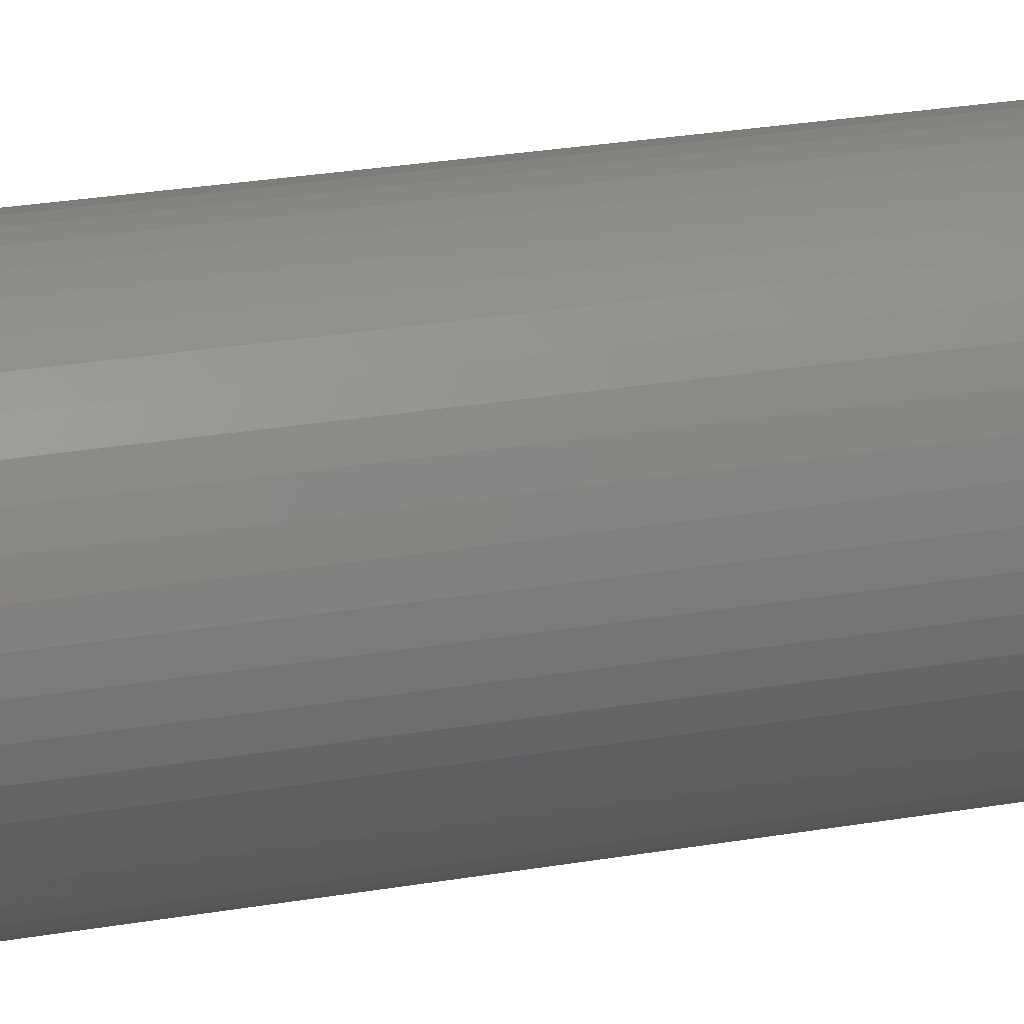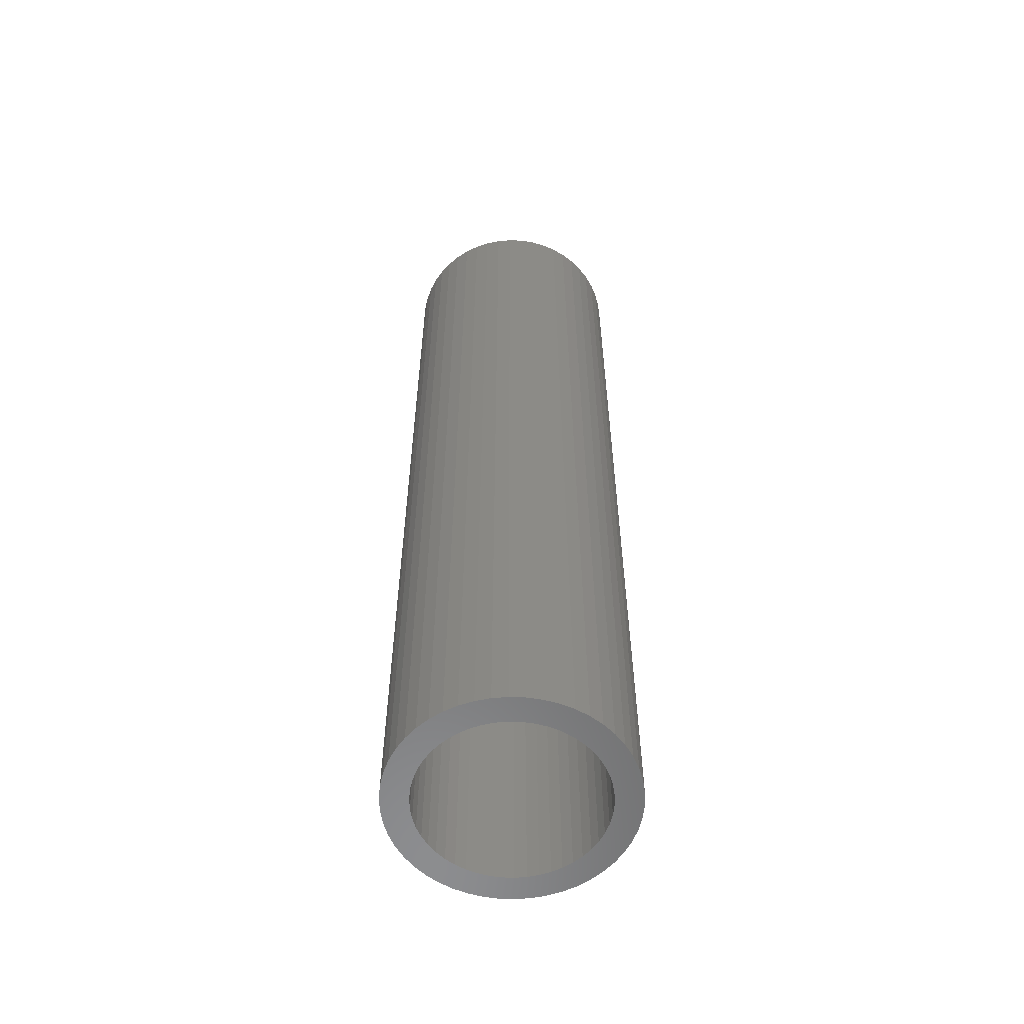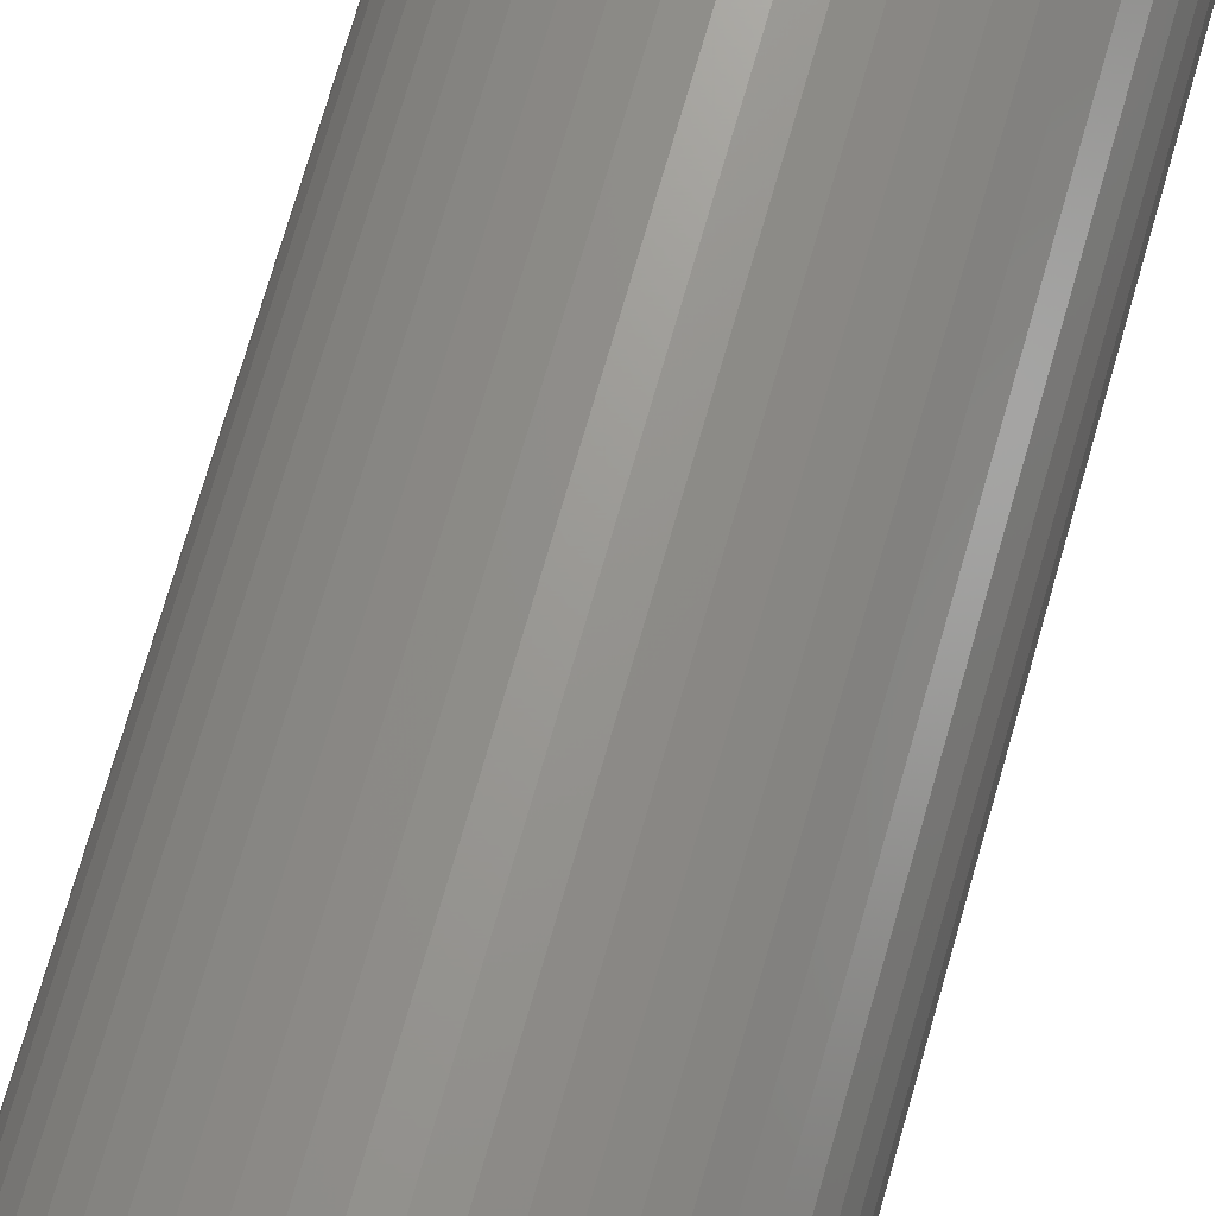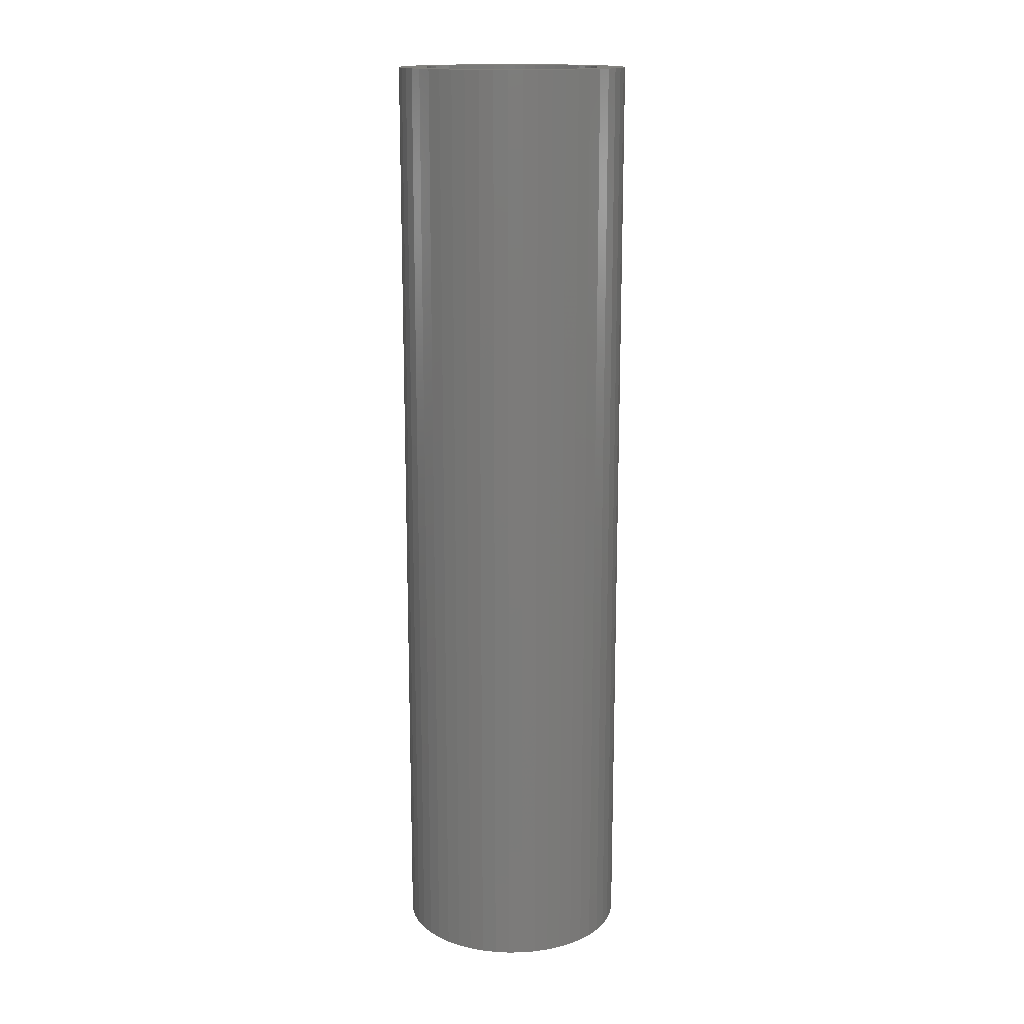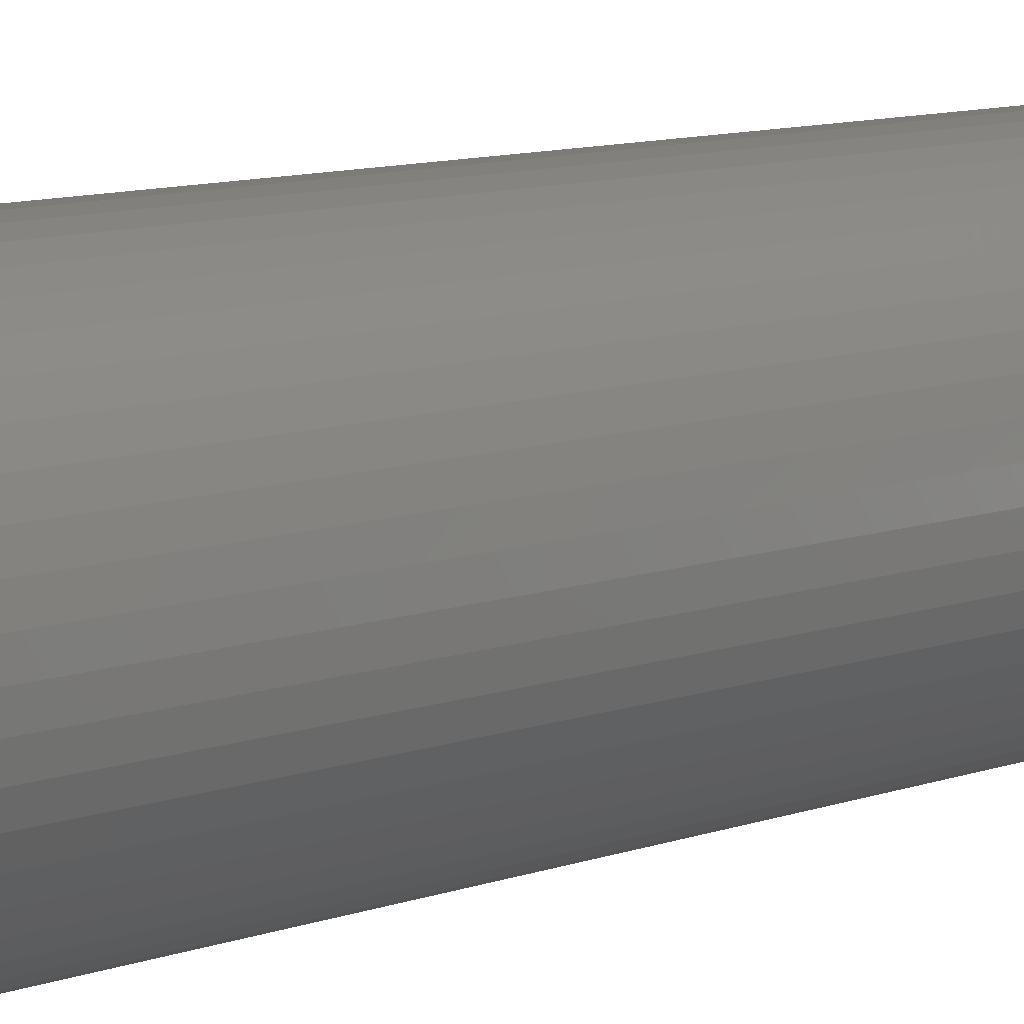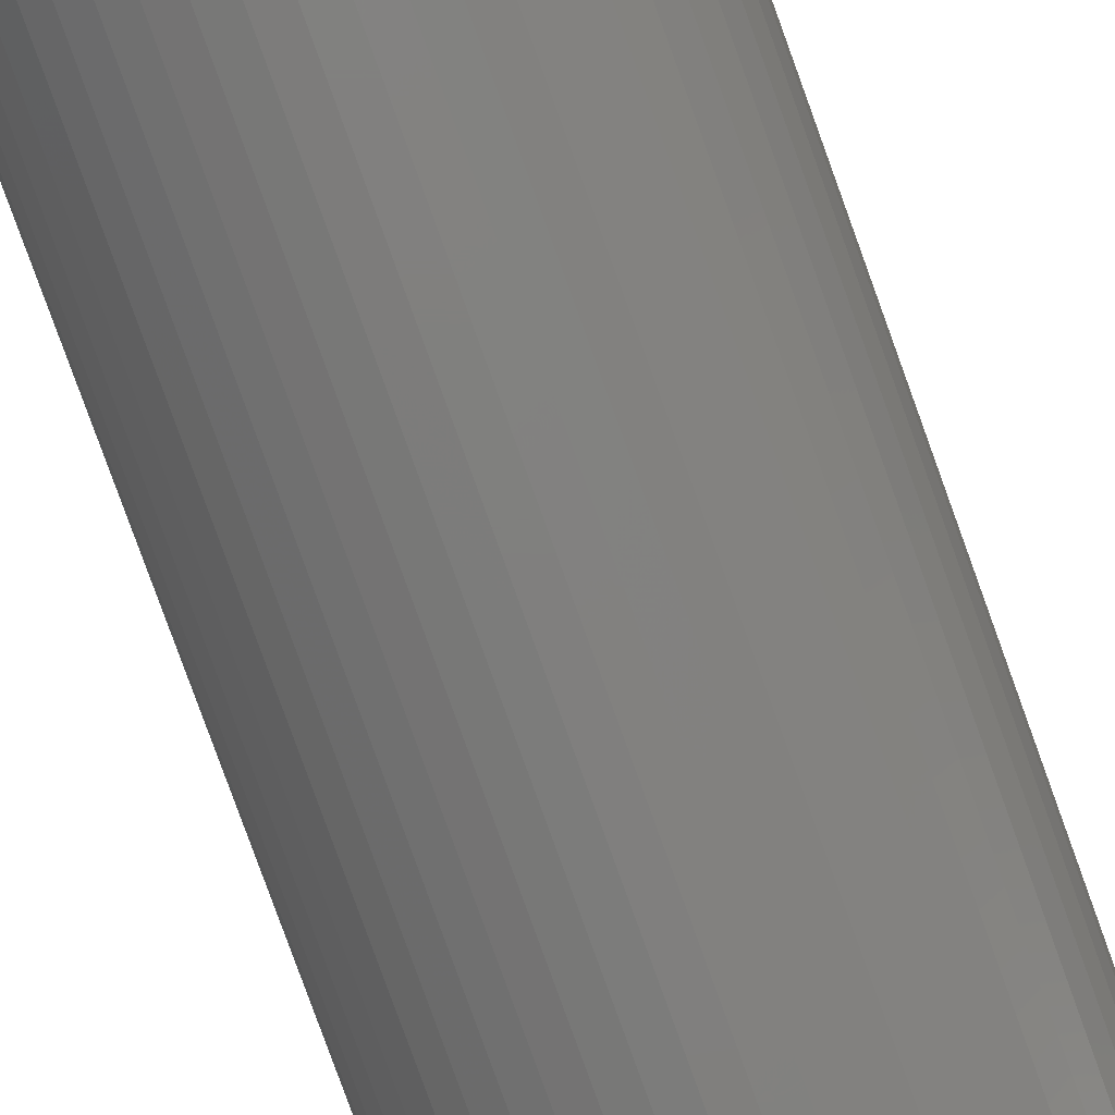
<metadata>
{"format":"stl","ext":"stl","renderer":"f3d","projection":"perspective","resolution":1024,"background":"white","views":[{"elev":25.3,"azim":74.2,"up":"+Y"},{"elev":-57.8,"azim":105.8,"up":"+Z"},{"elev":69.4,"azim":15.7,"up":"+Y"},{"elev":15.6,"azim":-124.2,"up":"+Z"},{"elev":8.5,"azim":42.6,"up":"+Y"},{"elev":-79.6,"azim":-160.2,"up":"+Y"}]}
</metadata>
<code>
# stl→obj: 200 verts, 400 faces
v 5.5 0 22.5
v 5.457 0.6893 -22.5
v 5.457 0.6893 22.5
v 5.5 0 -22.5
v -5.5 0 -22.5
v -5.457 0.6893 22.5
v -5.457 0.6893 -22.5
v -5.5 0 22.5
v 0.3453 5.489 -22.5
v -0.3453 5.489 22.5
v 0.3453 5.489 22.5
v -0.3453 5.489 -22.5
v 4.009 3.765 -22.5
v 3.506 4.238 22.5
v 4.009 3.765 22.5
v 3.506 4.238 -22.5
v -3.506 4.238 -22.5
v -4.009 3.765 22.5
v -3.506 4.238 22.5
v -4.009 3.765 -22.5
v -1.7 5.231 -22.5
v -2.342 4.977 22.5
v -1.7 5.231 22.5
v -2.342 4.977 -22.5
v 5.114 2.025 22.5
v 4.82 2.65 -22.5
v 4.82 2.65 22.5
v 5.114 2.025 -22.5
v 2.342 4.977 -22.5
v 1.7 5.231 22.5
v 2.342 4.977 22.5
v 1.7 5.231 -22.5
v 1.031 5.403 22.5
v 1.031 5.403 -22.5
v 2.947 4.644 22.5
v 2.947 4.644 -22.5
v -4.82 2.65 -22.5
v -4.45 3.233 22.5
v -4.45 3.233 -22.5
v -4.82 2.65 22.5
v -5.327 1.368 22.5
v -5.327 1.368 -22.5
v -2.947 4.644 -22.5
v -2.947 4.644 22.5
v -1.031 5.403 22.5
v -1.031 5.403 -22.5
v -1.7 -5.231 -22.5
v -1.031 -5.403 22.5
v -1.7 -5.231 22.5
v -1.031 -5.403 -22.5
v 0.3453 -5.489 -22.5
v 1.031 -5.403 22.5
v 0.3453 -5.489 22.5
v 1.031 -5.403 -22.5
v 5.327 1.368 22.5
v 5.327 1.368 -22.5
v 4.45 3.233 22.5
v 4.45 3.233 -22.5
v -5.114 2.025 -22.5
v -5.114 2.025 22.5
v 4.25 0 22.5
v 4.216 0.5327 22.5
v 5.457 -0.6893 22.5
v 4.116 1.057 22.5
v 4.216 -0.5327 22.5
v 3.952 1.565 22.5
v 5.327 -1.368 22.5
v 3.724 2.047 22.5
v 4.116 -1.057 22.5
v 5.114 -2.025 22.5
v 3.438 2.498 22.5
v 3.098 2.909 22.5
v 2.709 3.275 22.5
v 2.277 3.588 22.5
v 1.81 3.846 22.5
v 1.313 4.042 22.5
v 0.7964 4.175 22.5
v 0.2669 4.242 22.5
v -0.2669 4.242 22.5
v -0.7964 4.175 22.5
v -1.313 4.042 22.5
v -1.81 3.846 22.5
v -2.277 3.588 22.5
v -2.709 3.275 22.5
v -3.098 2.909 22.5
v -3.438 2.498 22.5
v -3.724 2.047 22.5
v -3.952 1.565 22.5
v -4.116 1.057 22.5
v 3.952 -1.565 22.5
v 4.82 -2.65 22.5
v 3.724 -2.047 22.5
v 4.45 -3.233 22.5
v 3.438 -2.498 22.5
v 4.009 -3.765 22.5
v 3.098 -2.909 22.5
v 3.506 -4.238 22.5
v 2.709 -3.275 22.5
v 2.947 -4.644 22.5
v 2.277 -3.588 22.5
v 2.342 -4.977 22.5
v 1.81 -3.846 22.5
v 1.7 -5.231 22.5
v 1.313 -4.042 22.5
v 0.7964 -4.175 22.5
v 0.2669 -4.242 22.5
v -0.2669 -4.242 22.5
v -0.3453 -5.489 22.5
v -0.7964 -4.175 22.5
v -1.313 -4.042 22.5
v -1.81 -3.846 22.5
v -2.342 -4.977 22.5
v -2.277 -3.588 22.5
v -2.947 -4.644 22.5
v -2.709 -3.275 22.5
v -3.506 -4.238 22.5
v -3.098 -2.909 22.5
v -4.009 -3.765 22.5
v -3.438 -2.498 22.5
v -4.45 -3.233 22.5
v -3.724 -2.047 22.5
v -4.82 -2.65 22.5
v -3.952 -1.565 22.5
v -5.114 -2.025 22.5
v -4.116 -1.057 22.5
v -5.327 -1.368 22.5
v -4.216 -0.5327 22.5
v -5.457 -0.6893 22.5
v -4.25 0 22.5
v -4.216 0.5327 22.5
v 5.457 -0.6893 -22.5
v 4.45 -3.233 -22.5
v 4.009 -3.765 -22.5
v -0.3453 -5.489 -22.5
v -5.457 -0.6893 -22.5
v -5.114 -2.025 -22.5
v -5.327 -1.368 -22.5
v 1.7 -5.231 -22.5
v 2.342 -4.977 -22.5
v 5.327 -1.368 -22.5
v 5.114 -2.025 -22.5
v 4.82 -2.65 -22.5
v 2.947 -4.644 -22.5
v 3.506 -4.238 -22.5
v -2.342 -4.977 -22.5
v -4.009 -3.765 -22.5
v -4.45 -3.233 -22.5
v 4.25 0 -22.5
v 4.216 -0.5327 -22.5
v 4.116 -1.057 -22.5
v 4.216 0.5327 -22.5
v 3.952 -1.565 -22.5
v 3.724 -2.047 -22.5
v 4.116 1.057 -22.5
v 3.438 -2.498 -22.5
v 3.098 -2.909 -22.5
v 2.709 -3.275 -22.5
v 2.277 -3.588 -22.5
v 1.81 -3.846 -22.5
v 1.313 -4.042 -22.5
v 0.7964 -4.175 -22.5
v 0.2669 -4.242 -22.5
v -0.2669 -4.242 -22.5
v -0.7964 -4.175 -22.5
v -1.313 -4.042 -22.5
v -1.81 -3.846 -22.5
v -2.277 -3.588 -22.5
v -2.947 -4.644 -22.5
v -2.709 -3.275 -22.5
v -3.506 -4.238 -22.5
v -3.098 -2.909 -22.5
v -3.438 -2.498 -22.5
v -3.724 -2.047 -22.5
v -4.82 -2.65 -22.5
v -3.952 -1.565 -22.5
v -4.116 -1.057 -22.5
v 3.952 1.565 -22.5
v 3.724 2.047 -22.5
v 3.438 2.498 -22.5
v 3.098 2.909 -22.5
v 2.709 3.275 -22.5
v 2.277 3.588 -22.5
v 1.81 3.846 -22.5
v 1.313 4.042 -22.5
v 0.7964 4.175 -22.5
v 0.2669 4.242 -22.5
v -0.2669 4.242 -22.5
v -0.7964 4.175 -22.5
v -1.313 4.042 -22.5
v -1.81 3.846 -22.5
v -2.277 3.588 -22.5
v -2.709 3.275 -22.5
v -3.098 2.909 -22.5
v -3.438 2.498 -22.5
v -3.724 2.047 -22.5
v -3.952 1.565 -22.5
v -4.116 1.057 -22.5
v -4.216 0.5327 -22.5
v -4.25 0 -22.5
v -4.216 -0.5327 -22.5
f 1 2 3
f 2 1 4
f 5 6 7
f 6 5 8
f 9 10 11
f 10 9 12
f 13 14 15
f 14 13 16
f 17 18 19
f 18 17 20
f 21 22 23
f 22 21 24
f 25 26 27
f 26 25 28
f 29 30 31
f 30 29 32
f 32 33 30
f 33 32 34
f 16 35 14
f 35 16 36
f 37 38 39
f 38 37 40
f 39 18 20
f 18 39 38
f 7 41 42
f 41 7 6
f 43 19 44
f 19 43 17
f 12 45 10
f 45 12 46
f 47 48 49
f 48 47 50
f 51 52 53
f 52 51 54
f 55 28 25
f 28 55 56
f 3 56 55
f 56 3 2
f 57 13 15
f 13 57 58
f 27 58 57
f 58 27 26
f 34 11 33
f 11 34 9
f 36 31 35
f 31 36 29
f 59 40 37
f 40 59 60
f 61 1 3
f 62 3 55
f 1 61 63
f 64 55 25
f 65 63 61
f 66 25 27
f 63 65 67
f 68 27 57
f 69 67 65
f 67 69 70
f 3 62 61
f 55 64 62
f 71 57 15
f 25 66 64
f 27 68 66
f 72 15 14
f 57 71 68
f 15 72 71
f 73 14 35
f 14 73 72
f 74 35 31
f 35 74 73
f 31 75 74
f 30 75 31
f 30 76 75
f 33 76 30
f 33 77 76
f 11 77 33
f 11 78 77
f 11 79 78
f 10 79 11
f 10 80 79
f 45 80 10
f 45 81 80
f 23 81 45
f 23 82 81
f 22 82 23
f 82 22 83
f 44 83 22
f 83 44 84
f 19 84 44
f 84 19 85
f 18 85 19
f 85 18 86
f 38 86 18
f 86 38 87
f 40 87 38
f 87 40 88
f 88 60 89
f 60 88 40
f 90 70 69
f 70 90 91
f 92 91 90
f 91 92 93
f 94 93 92
f 93 94 95
f 96 95 94
f 95 96 97
f 98 97 96
f 97 98 99
f 100 99 98
f 99 100 101
f 102 101 100
f 102 103 101
f 104 103 102
f 104 52 103
f 105 52 104
f 105 53 52
f 106 53 105
f 107 53 106
f 107 108 53
f 109 108 107
f 109 48 108
f 110 48 109
f 110 49 48
f 111 49 110
f 112 111 113
f 111 112 49
f 114 113 115
f 113 114 112
f 116 115 117
f 118 117 119
f 115 116 114
f 120 119 121
f 122 121 123
f 117 118 116
f 124 123 125
f 126 125 127
f 119 120 118
f 128 127 129
f 41 89 60
f 89 41 130
f 121 122 120
f 6 130 41
f 123 124 122
f 130 6 129
f 125 126 124
f 8 129 6
f 127 128 126
f 129 8 128
f 63 4 1
f 4 63 131
f 95 132 93
f 132 95 133
f 50 108 48
f 108 50 134
f 135 8 5
f 8 135 128
f 136 126 137
f 126 136 124
f 138 101 103
f 101 138 139
f 54 103 52
f 103 54 138
f 42 60 59
f 60 42 41
f 24 44 22
f 44 24 43
f 46 23 45
f 23 46 21
f 70 140 67
f 140 70 141
f 67 131 63
f 131 67 140
f 93 142 91
f 142 93 132
f 139 99 101
f 99 139 143
f 144 95 97
f 95 144 133
f 91 141 70
f 141 91 142
f 145 49 112
f 49 145 47
f 146 120 147
f 120 146 118
f 137 128 135
f 128 137 126
f 148 4 131
f 149 131 140
f 4 148 2
f 150 140 141
f 151 2 148
f 152 141 142
f 2 151 56
f 153 142 132
f 154 56 151
f 56 154 28
f 131 149 148
f 140 150 149
f 155 132 133
f 141 152 150
f 142 153 152
f 156 133 144
f 132 155 153
f 133 156 155
f 157 144 143
f 144 157 156
f 158 143 139
f 143 158 157
f 139 159 158
f 138 159 139
f 138 160 159
f 54 160 138
f 54 161 160
f 51 161 54
f 51 162 161
f 51 163 162
f 134 163 51
f 134 164 163
f 50 164 134
f 50 165 164
f 47 165 50
f 47 166 165
f 145 166 47
f 166 145 167
f 168 167 145
f 167 168 169
f 170 169 168
f 169 170 171
f 146 171 170
f 171 146 172
f 147 172 146
f 172 147 173
f 174 173 147
f 173 174 175
f 175 136 176
f 136 175 174
f 177 28 154
f 28 177 26
f 178 26 177
f 26 178 58
f 179 58 178
f 58 179 13
f 180 13 179
f 13 180 16
f 181 16 180
f 16 181 36
f 182 36 181
f 36 182 29
f 183 29 182
f 183 32 29
f 184 32 183
f 184 34 32
f 185 34 184
f 185 9 34
f 186 9 185
f 187 9 186
f 187 12 9
f 188 12 187
f 188 46 12
f 189 46 188
f 189 21 46
f 190 21 189
f 24 190 191
f 190 24 21
f 43 191 192
f 191 43 24
f 17 192 193
f 20 193 194
f 192 17 43
f 39 194 195
f 37 195 196
f 193 20 17
f 59 196 197
f 42 197 198
f 194 39 20
f 7 198 199
f 137 176 136
f 176 137 200
f 195 37 39
f 135 200 137
f 196 59 37
f 200 135 199
f 197 42 59
f 5 199 135
f 198 7 42
f 199 5 7
f 143 97 99
f 97 143 144
f 134 53 108
f 53 134 51
f 170 114 116
f 114 170 168
f 146 116 118
f 116 146 170
f 174 124 136
f 124 174 122
f 147 122 174
f 122 147 120
f 168 112 114
f 112 168 145
f 178 71 179
f 71 178 68
f 184 75 76
f 75 184 183
f 190 81 82
f 81 190 189
f 88 195 87
f 195 88 196
f 150 65 149
f 65 150 69
f 182 73 74
f 73 182 181
f 86 193 85
f 193 86 194
f 191 82 83
f 82 191 190
f 188 79 80
f 79 188 187
f 148 62 151
f 62 148 61
f 152 69 150
f 69 152 90
f 157 100 98
f 100 157 158
f 181 72 73
f 72 181 180
f 187 78 79
f 78 187 186
f 185 76 77
f 76 185 184
f 183 74 75
f 74 183 182
f 129 198 130
f 198 129 199
f 89 196 88
f 196 89 197
f 87 194 86
f 194 87 195
f 189 80 81
f 80 189 188
f 192 83 84
f 83 192 191
f 193 84 85
f 84 193 192
f 149 61 148
f 61 149 65
f 155 92 153
f 92 155 94
f 161 106 105
f 106 161 162
f 156 98 96
f 98 156 157
f 177 68 178
f 68 177 66
f 154 66 177
f 66 154 64
f 151 64 154
f 64 151 62
f 179 72 180
f 72 179 71
f 186 77 78
f 77 186 185
f 130 197 89
f 197 130 198
f 153 90 152
f 90 153 92
f 164 110 109
f 110 164 165
f 163 109 107
f 109 163 164
f 127 199 129
f 199 127 200
f 119 173 121
f 173 119 172
f 121 175 123
f 175 121 173
f 160 105 104
f 105 160 161
f 158 102 100
f 102 158 159
f 167 115 113
f 115 167 169
f 165 111 110
f 111 165 166
f 162 107 106
f 107 162 163
f 117 172 119
f 172 117 171
f 169 117 115
f 117 169 171
f 156 94 155
f 94 156 96
f 166 113 111
f 113 166 167
f 123 176 125
f 176 123 175
f 125 200 127
f 200 125 176
f 159 104 102
f 104 159 160

</code>
